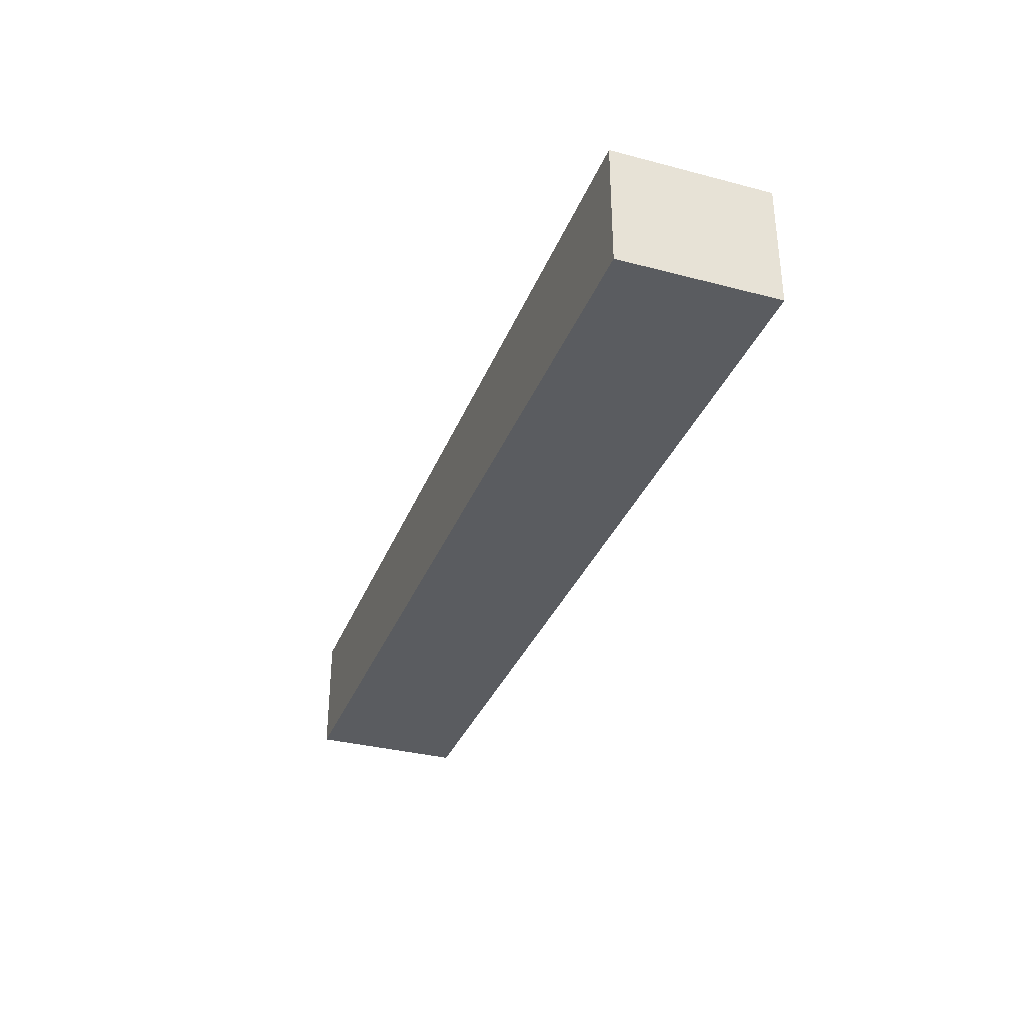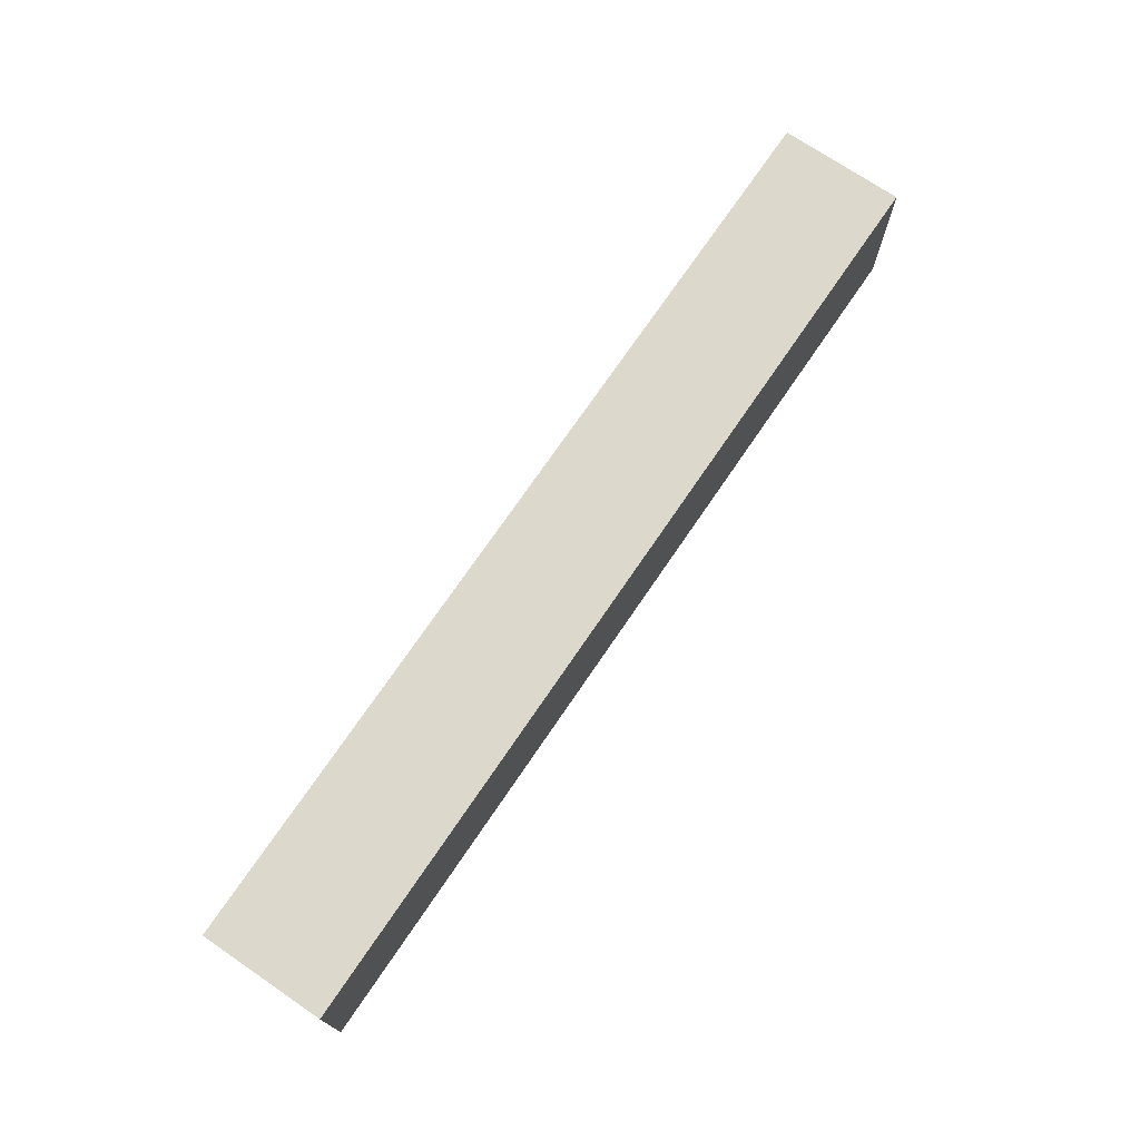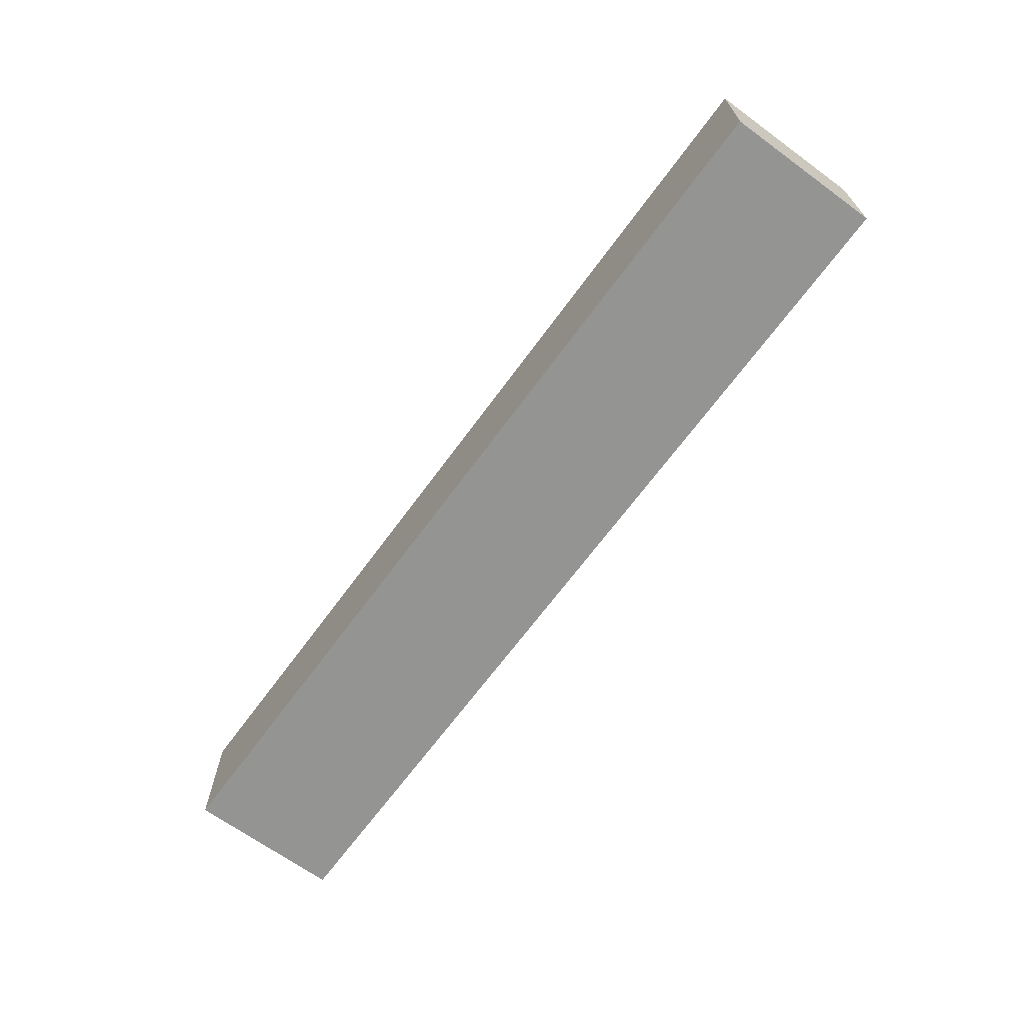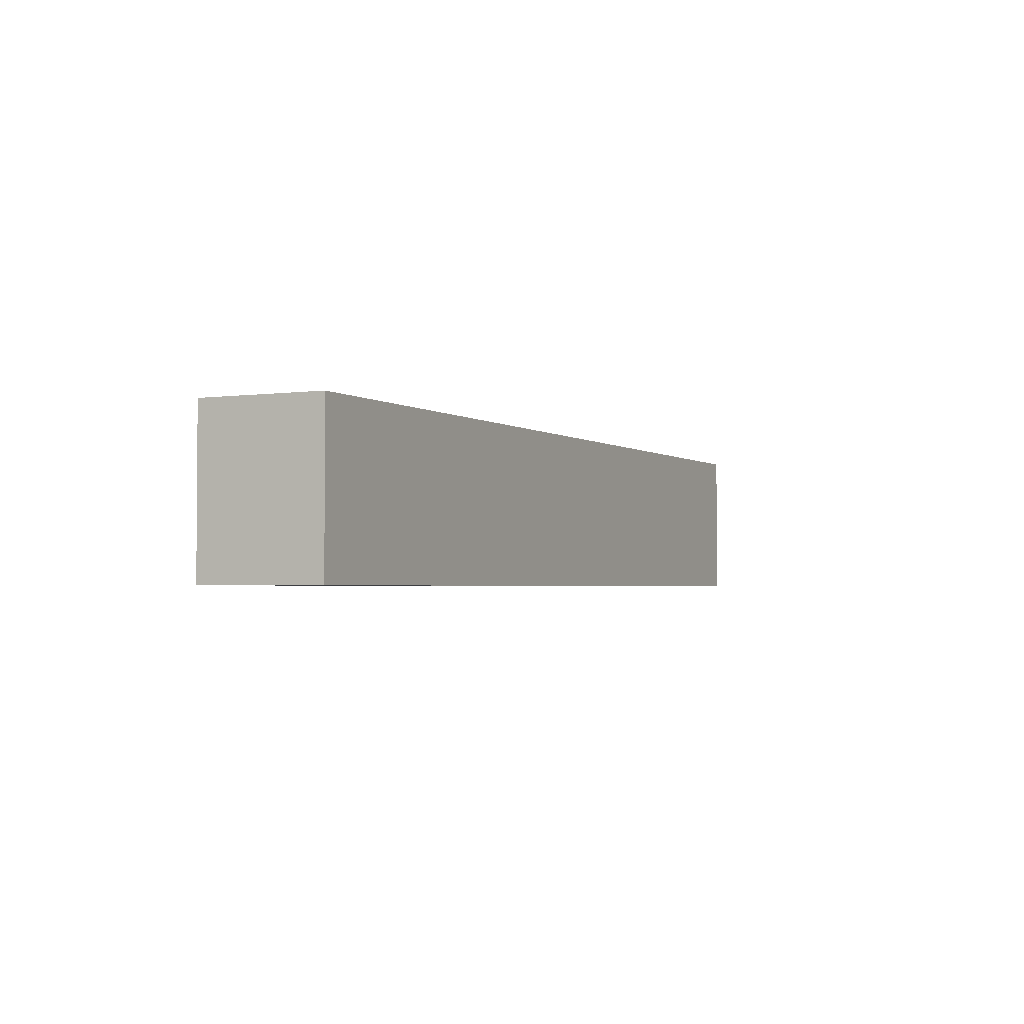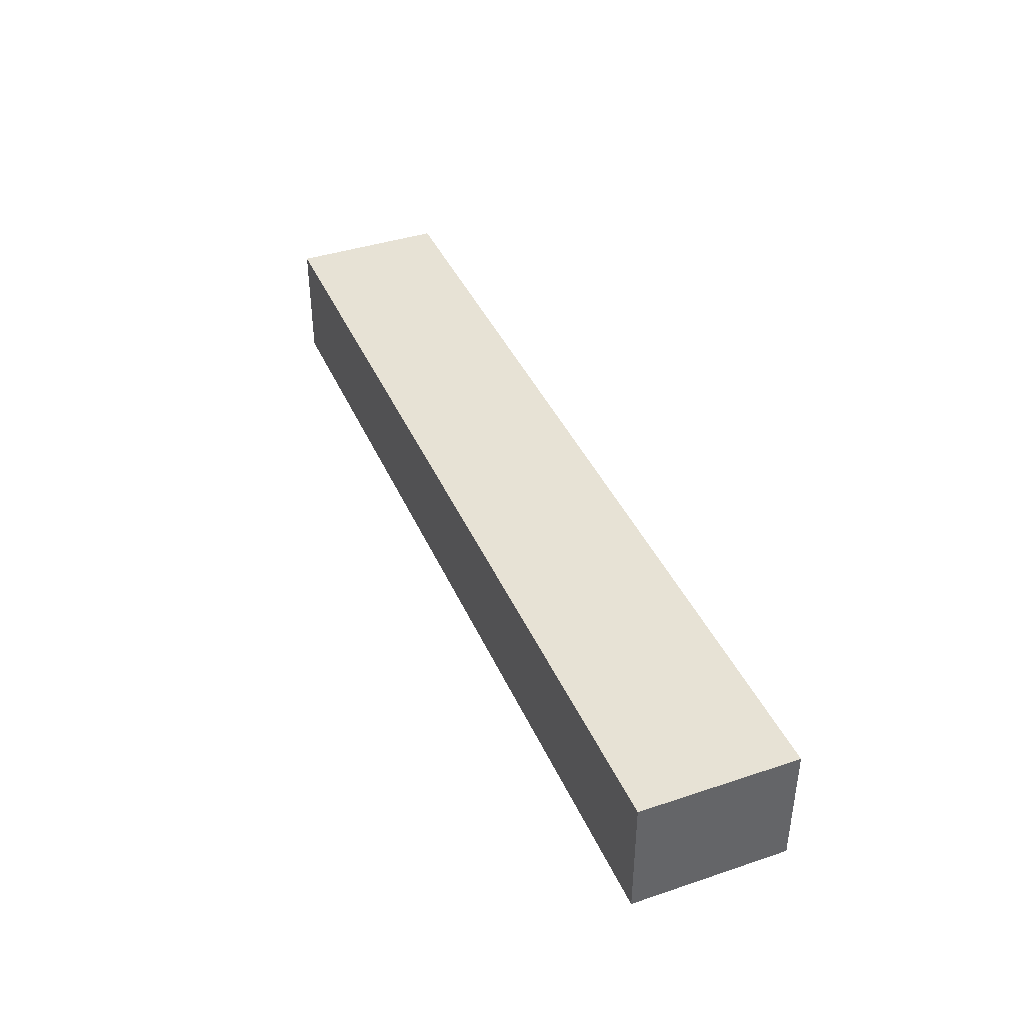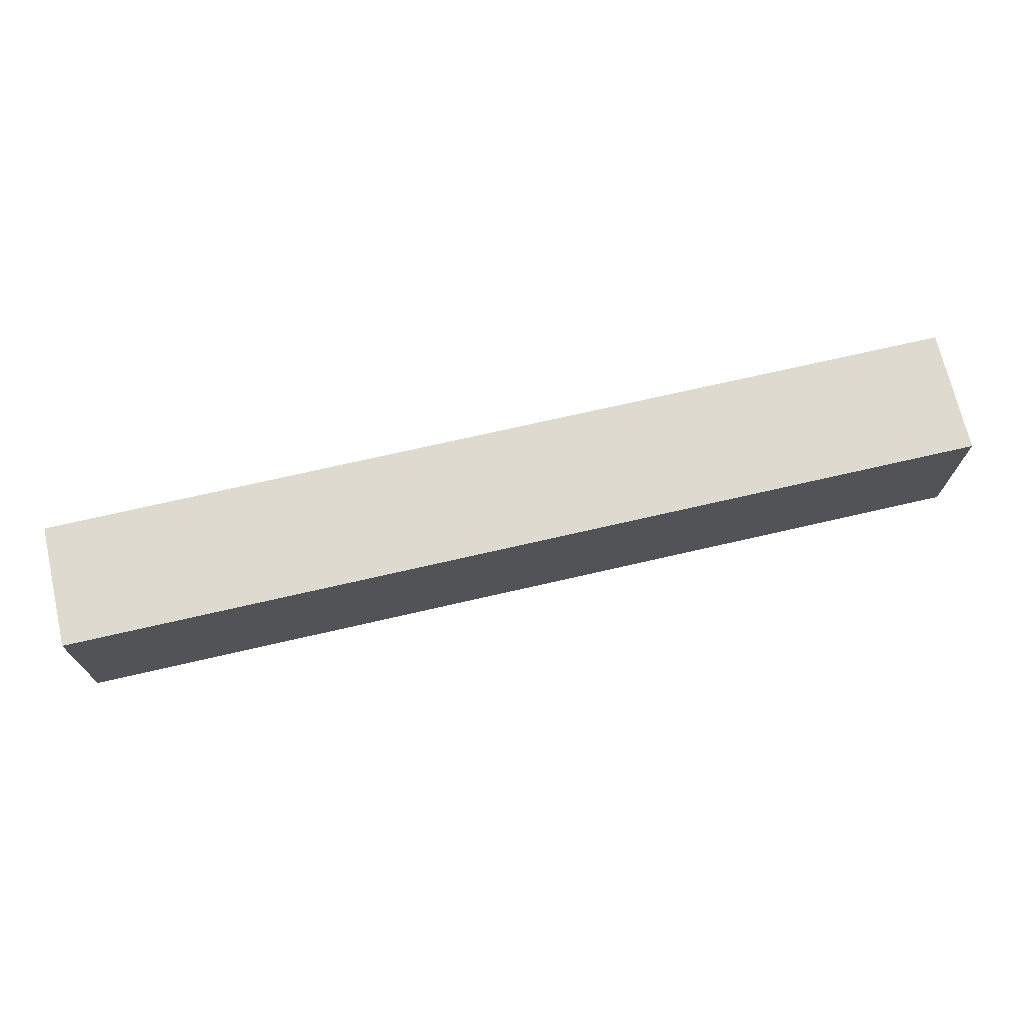
<metadata>
{"format":"obj","ext":"obj","renderer":"f3d","projection":"perspective","resolution":1024,"background":"white","views":[{"elev":-33.8,"azim":70.4,"up":"+Y"},{"elev":72.7,"azim":124.2,"up":"+Z"},{"elev":-67.0,"azim":53.8,"up":"+Y"},{"elev":-2.5,"azim":116.1,"up":"+Z"},{"elev":40.3,"azim":-112.3,"up":"+Y"},{"elev":71.0,"azim":-13.0,"up":"+Z"}]}
</metadata>
<code>
o abd5a653ff3cd5a7236b5214008bb0d24d01299ca2fa9954d82c766d83f611f
v 1350 80 625
v 1050 80 625
v 1050 120 625
v 1350 120 625
v 1350 80 575
v 1350 120 575
v 1050 80 575
v 1050 120 575
f 3 2 1
f 4 3 1
f 4 1 5
f 6 4 5
f 6 5 7
f 8 6 7
f 8 7 2
f 3 8 2
f 1 2 5
f 2 7 5
f 6 3 4
f 6 8 3

</code>
